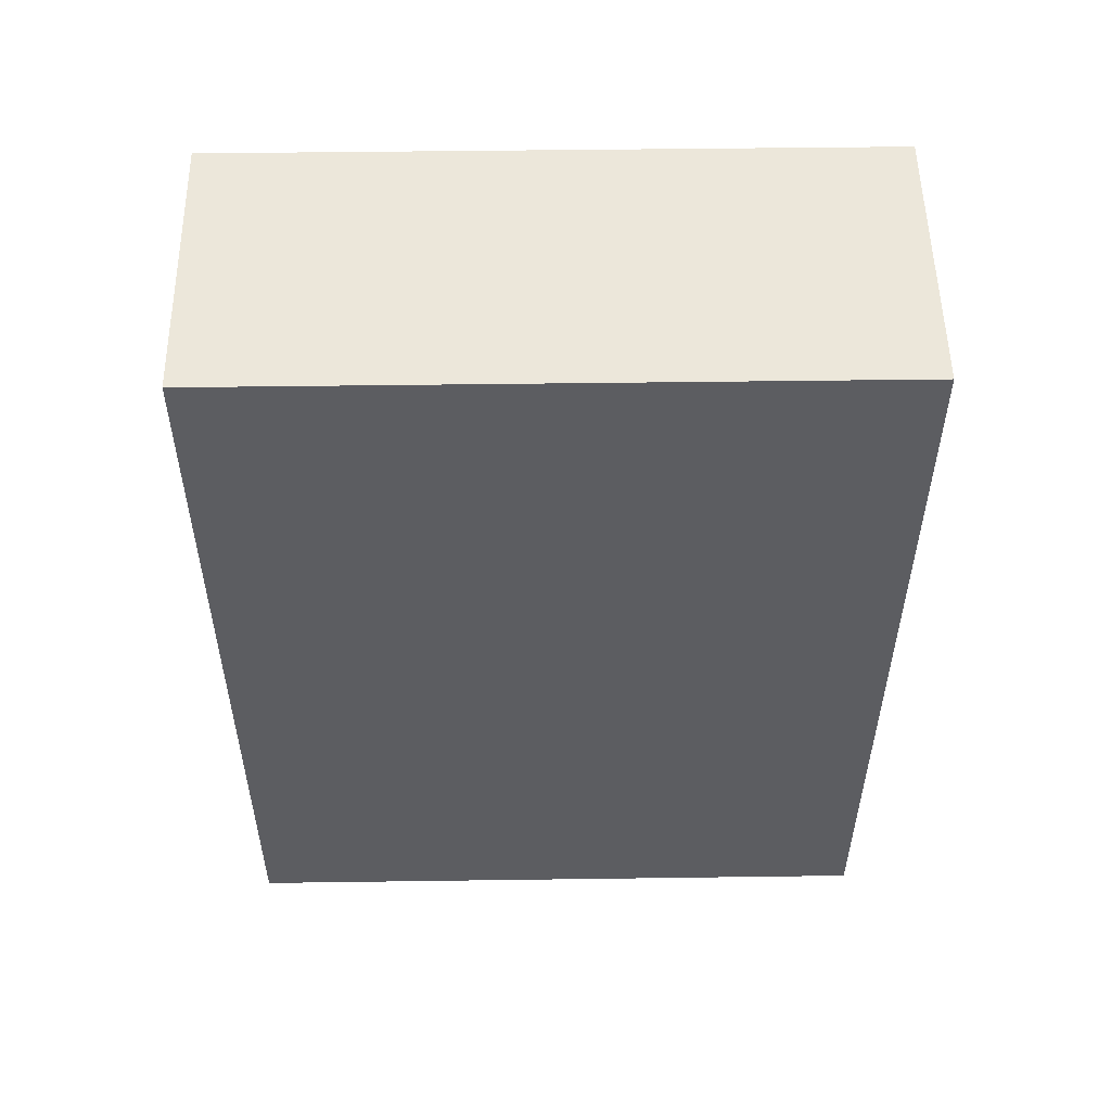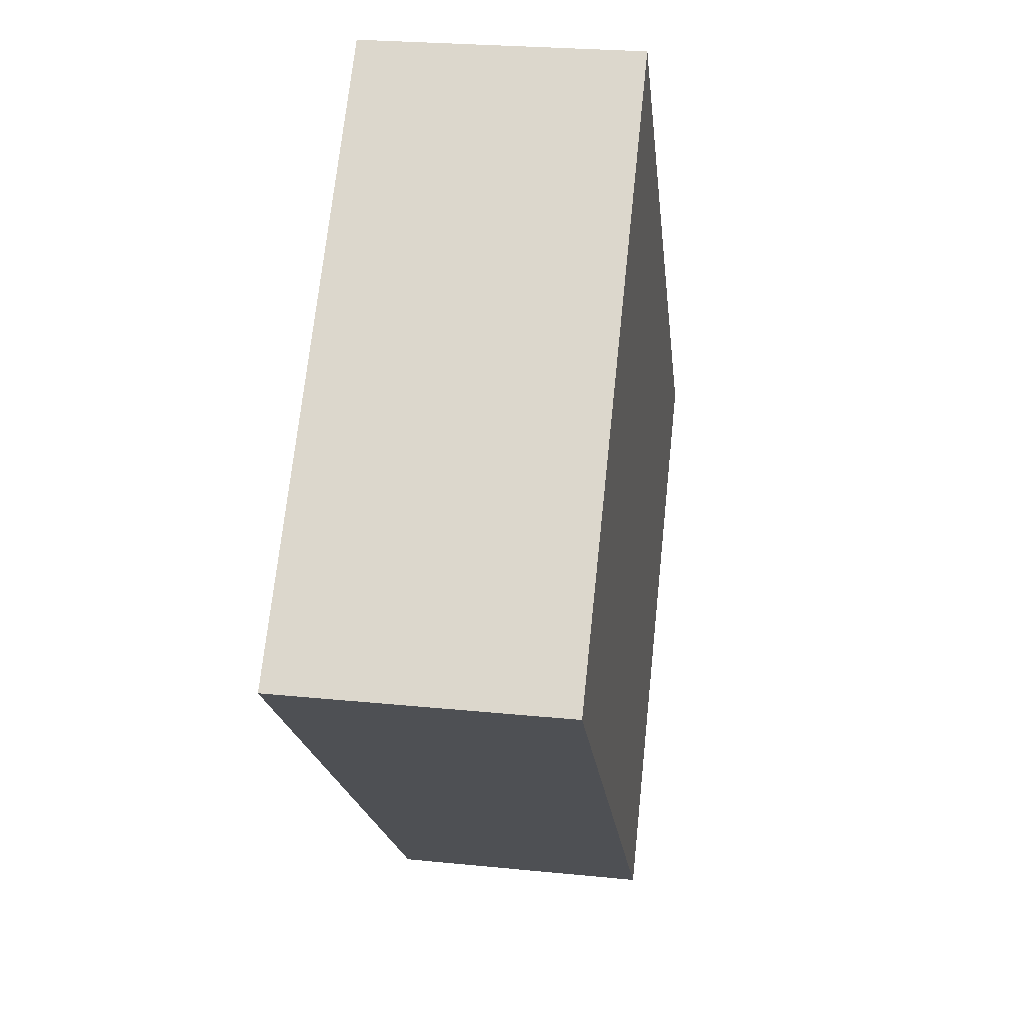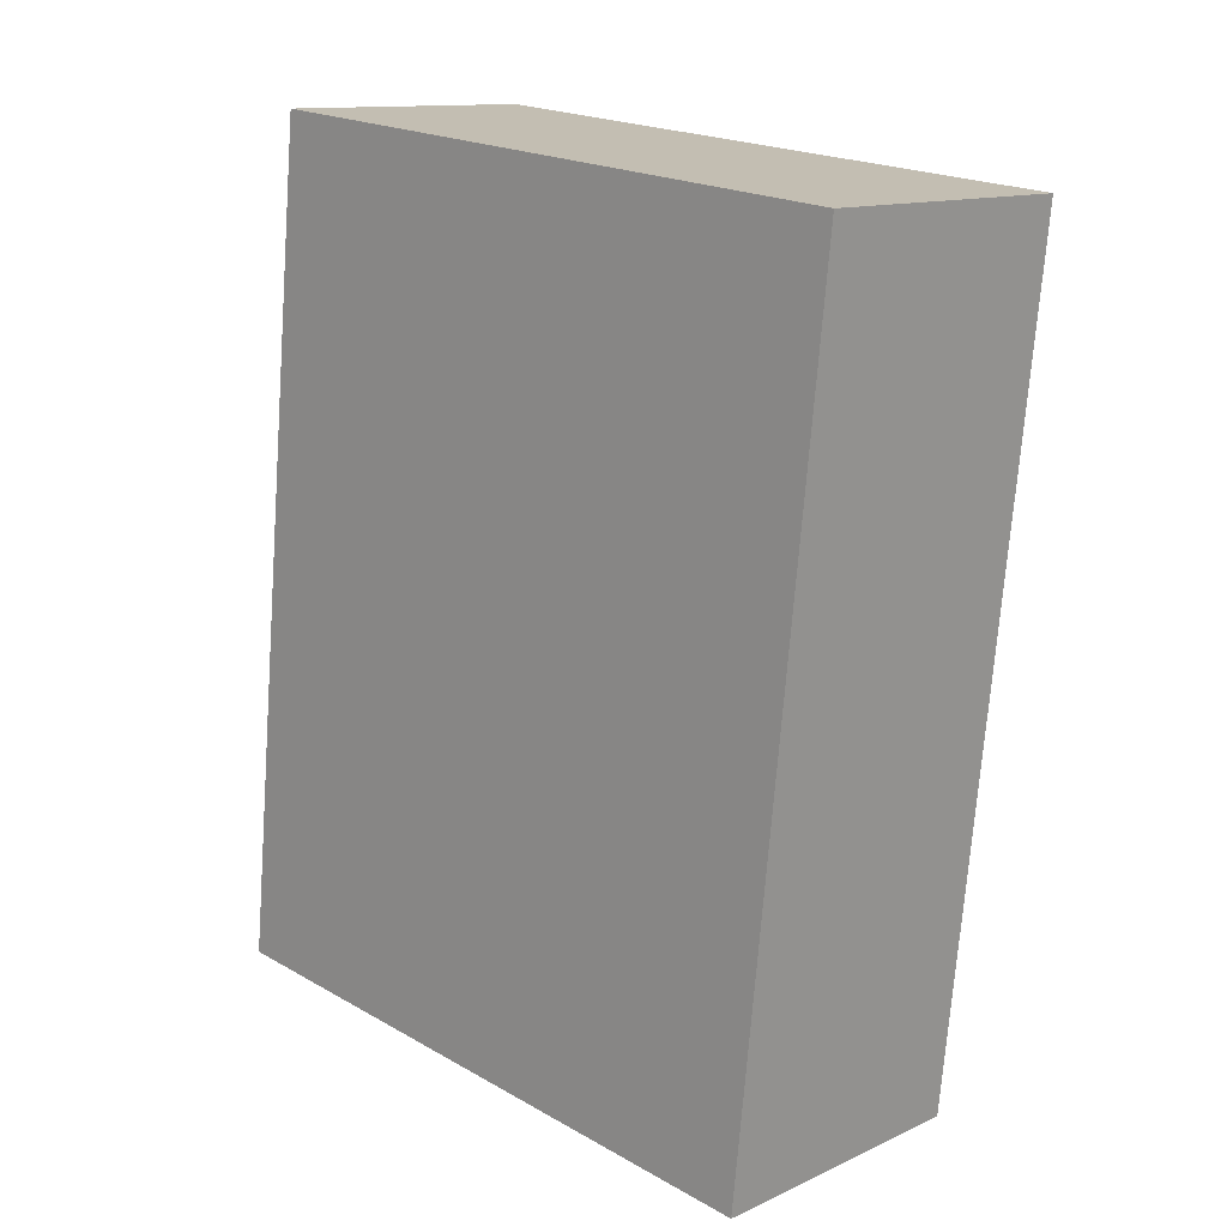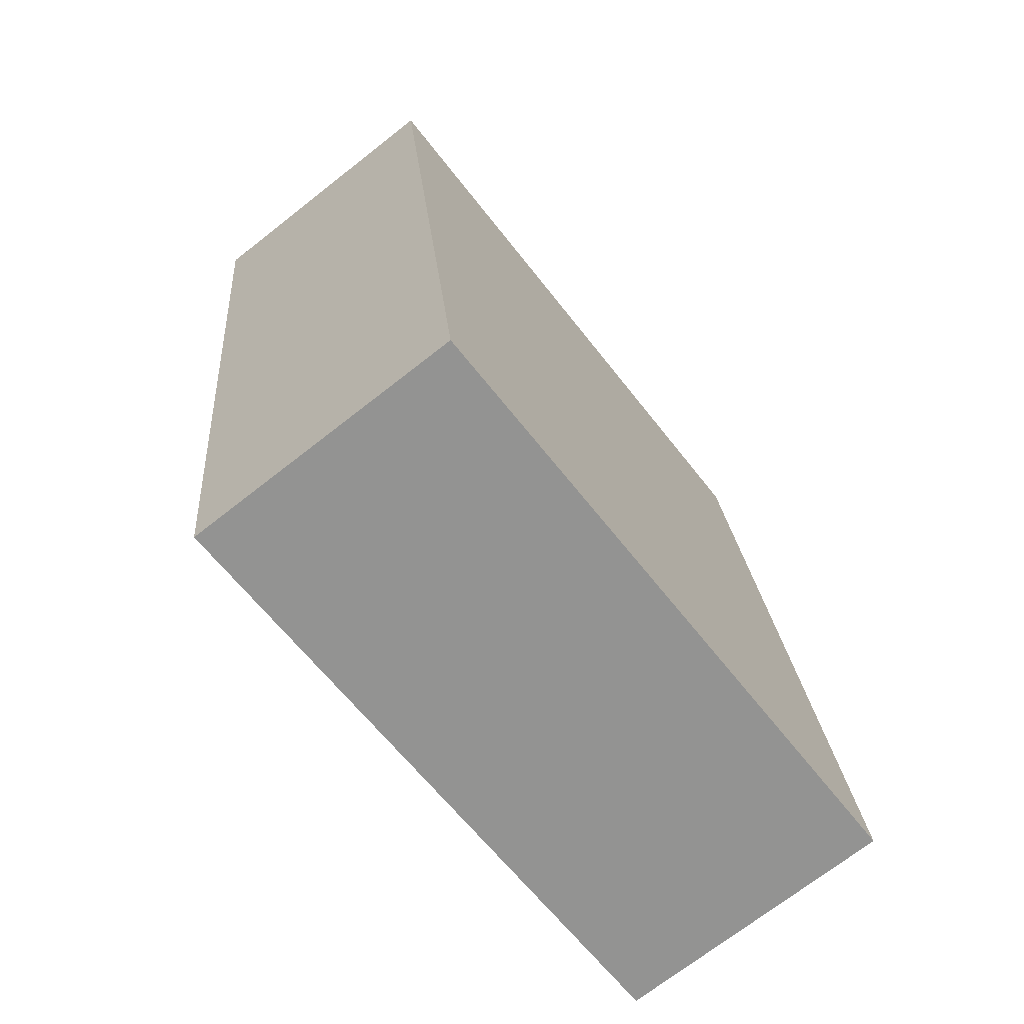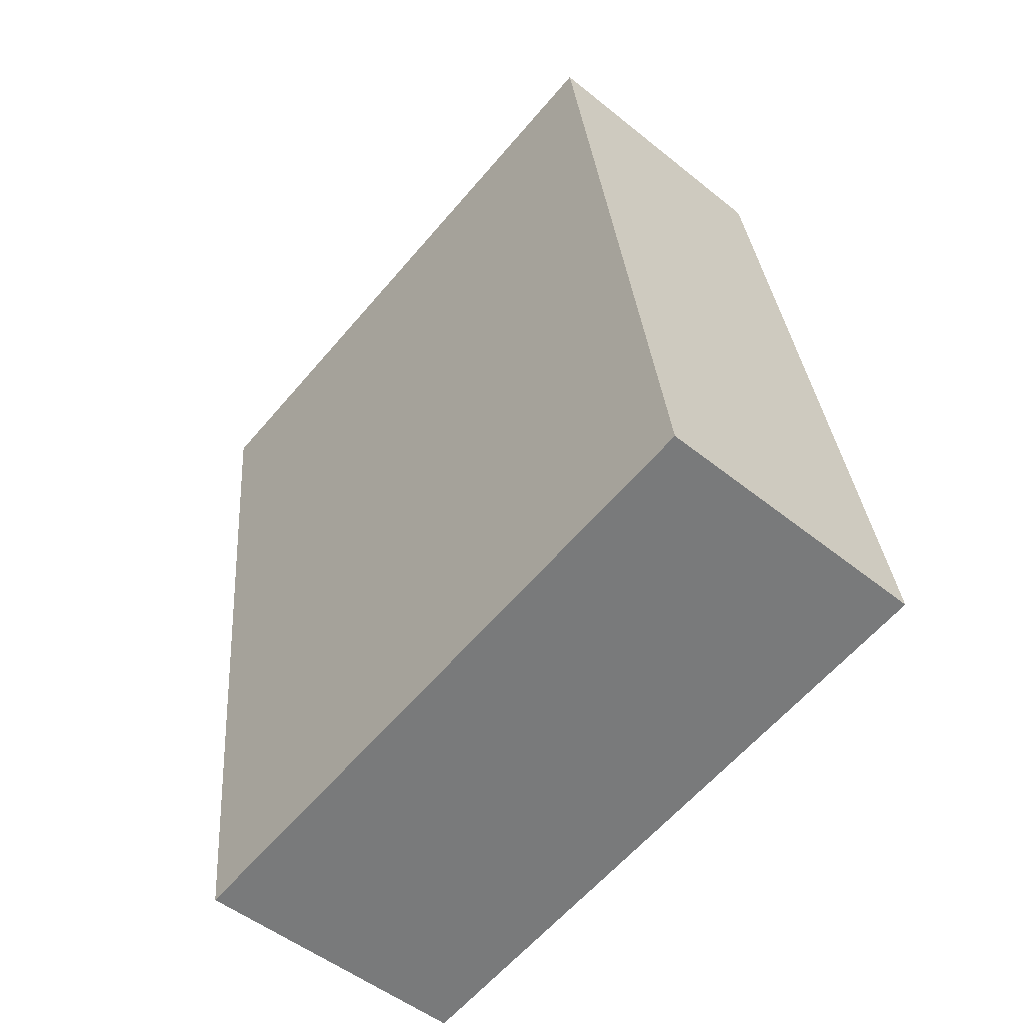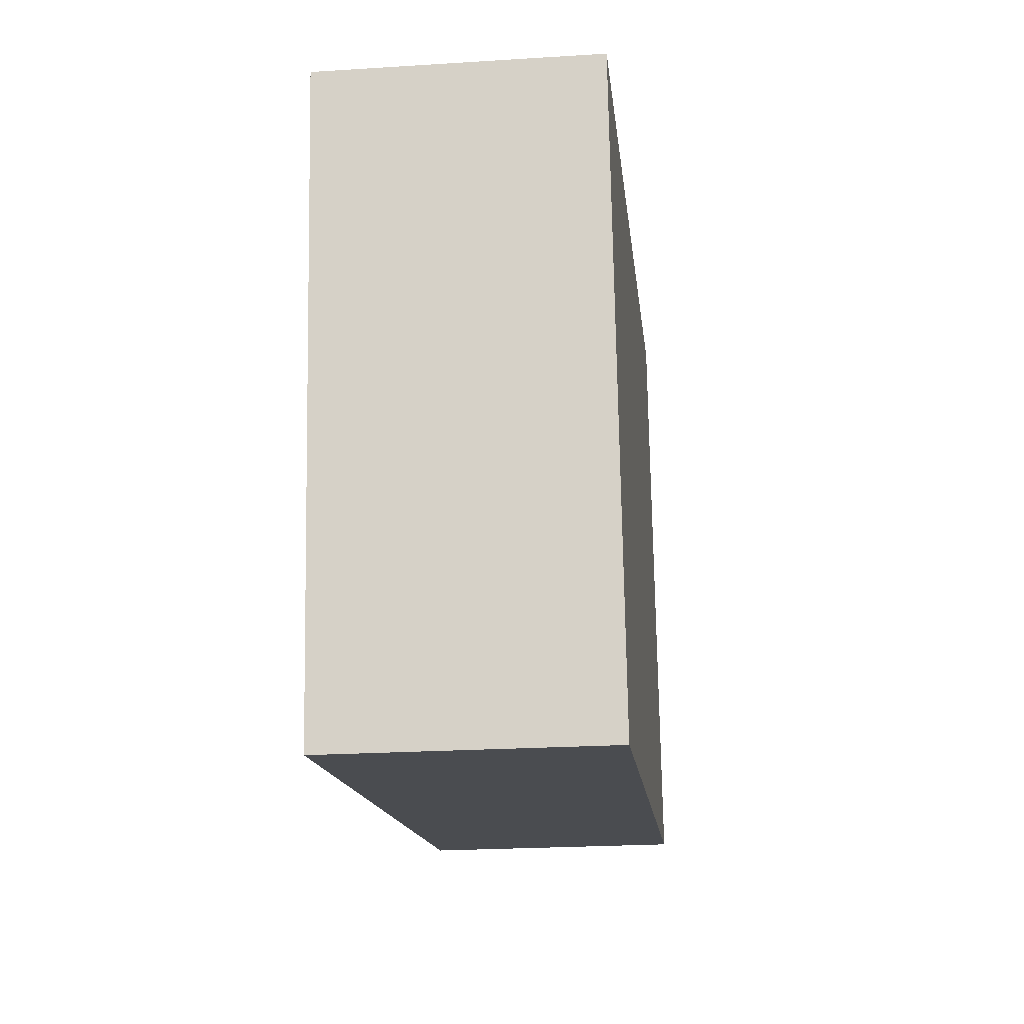
<metadata>
{"format":"obj","ext":"obj","renderer":"f3d","projection":"perspective","resolution":1024,"background":"white","views":[{"elev":47.1,"azim":89.1,"up":"+Z"},{"elev":71.2,"azim":-173.9,"up":"+Z"},{"elev":20.9,"azim":-45.0,"up":"+Z"},{"elev":-62.8,"azim":-142.4,"up":"+Z"},{"elev":-61.3,"azim":139.7,"up":"+Z"},{"elev":74.8,"azim":179.0,"up":"+Z"}]}
</metadata>
<code>
v  4.999 35.64 46.07
v  15.46 35.64 -1.533
v  0.0007587 35.64 -0.001127
v  20.33 35.64 44.59
v  20.33 -2.73e-15 44.59
v  4.998 -2.821e-15 46.07
v  15.46 9.38e-17 -1.532
v  0 0 0
g defaultobject
f 1 2 3
f 2 1 4
f 5 1 6
f 1 5 4
f 7 4 5
f 4 7 2
f 3 7 8
f 7 3 2
f 1 8 6
f 8 1 3
f 6 7 5
f 7 6 8

</code>
